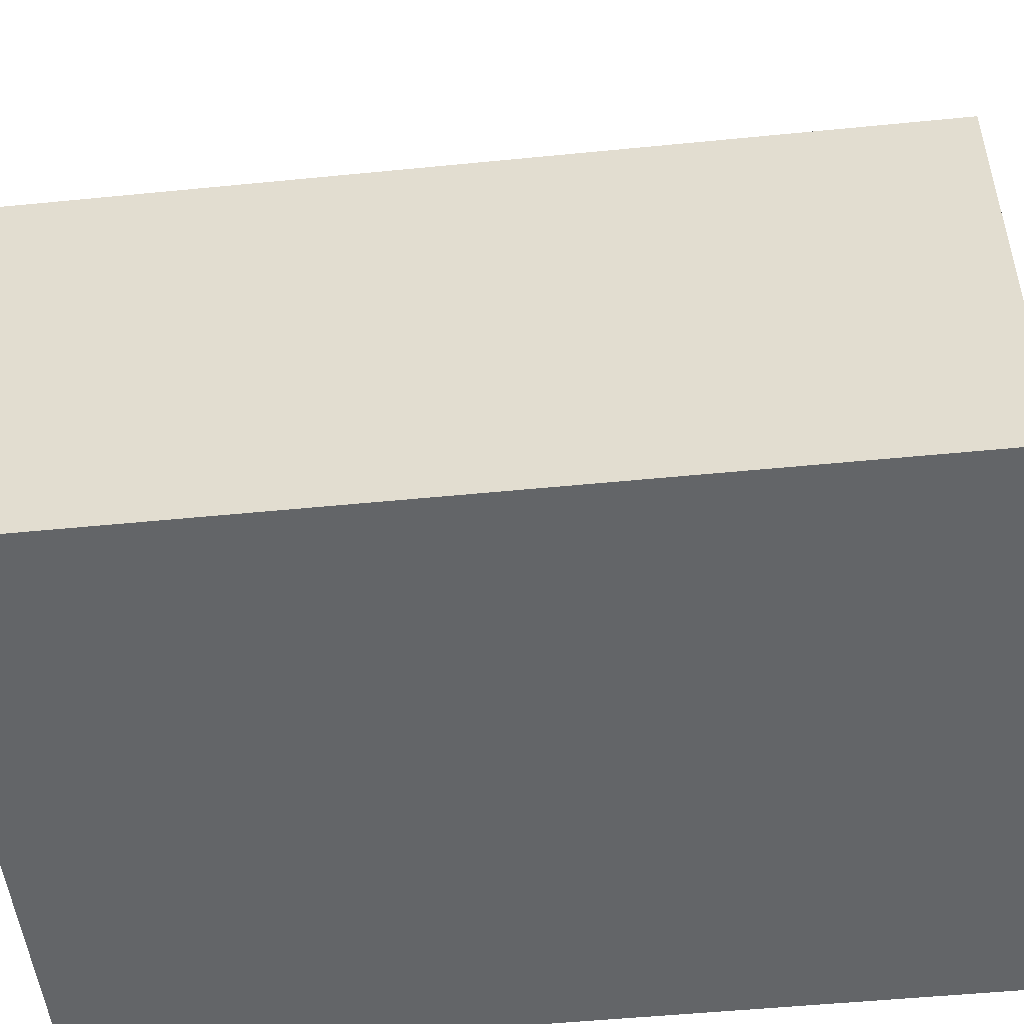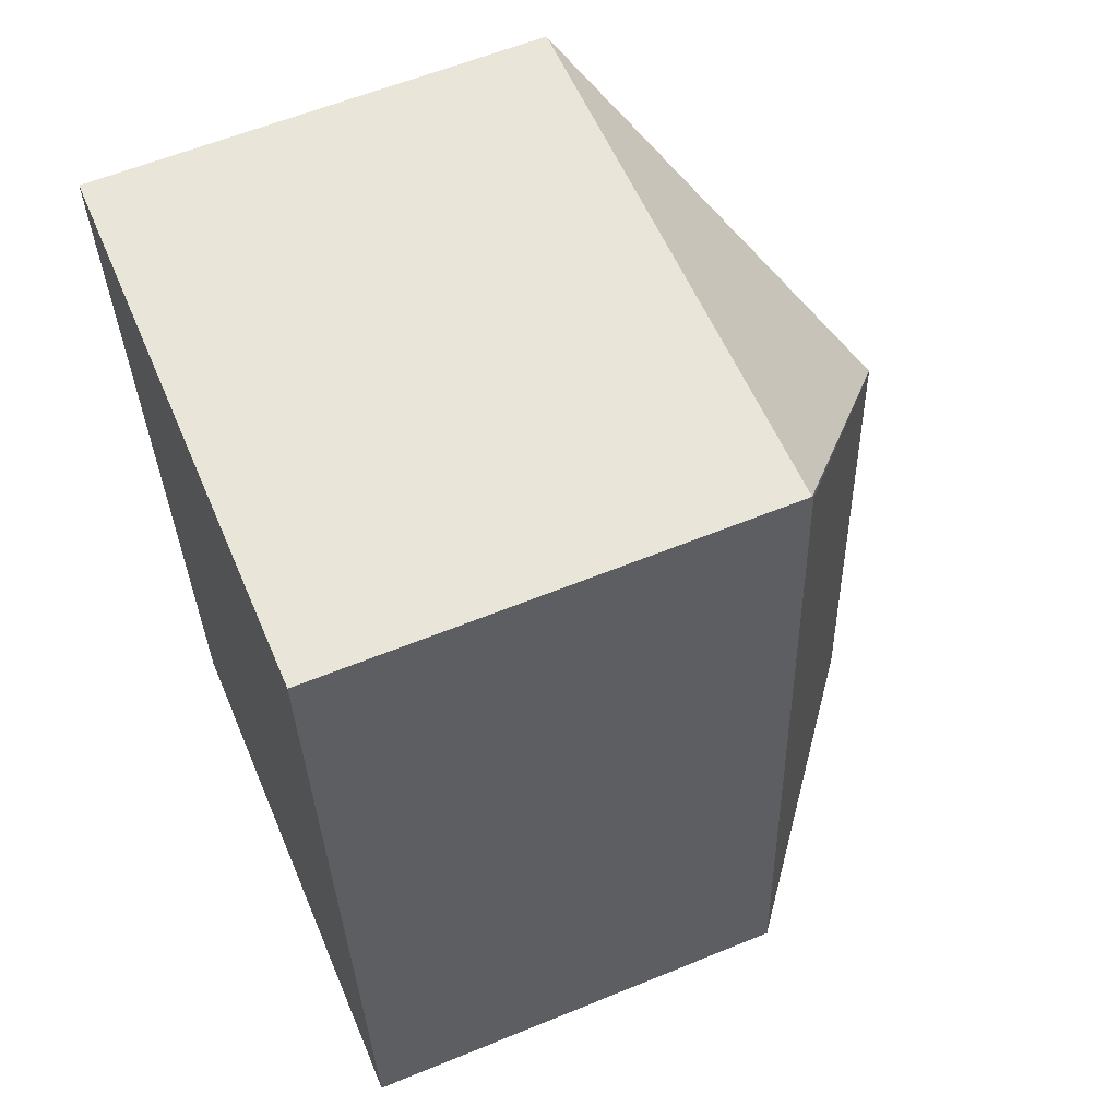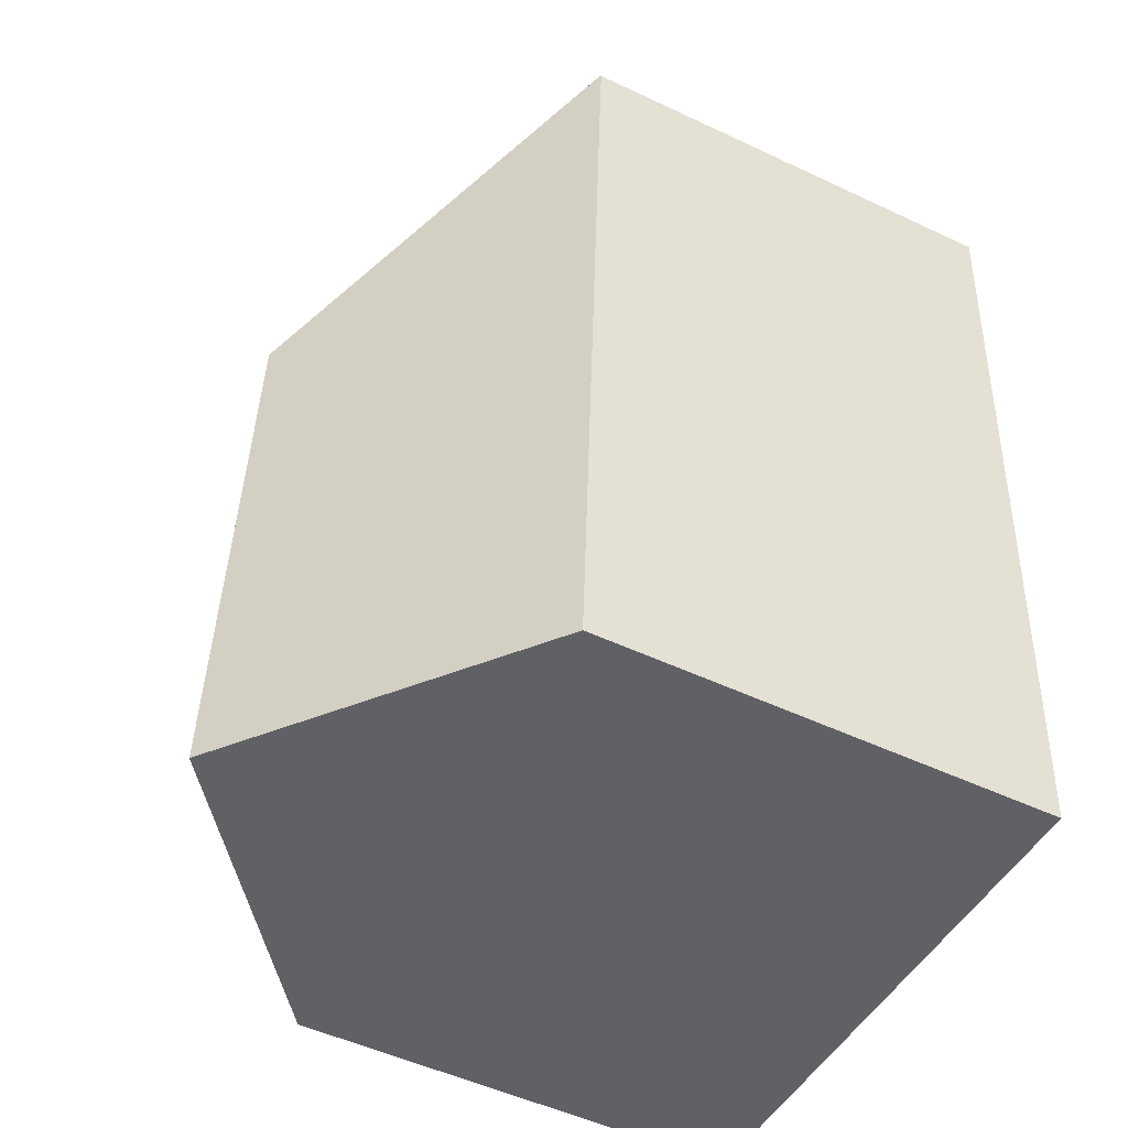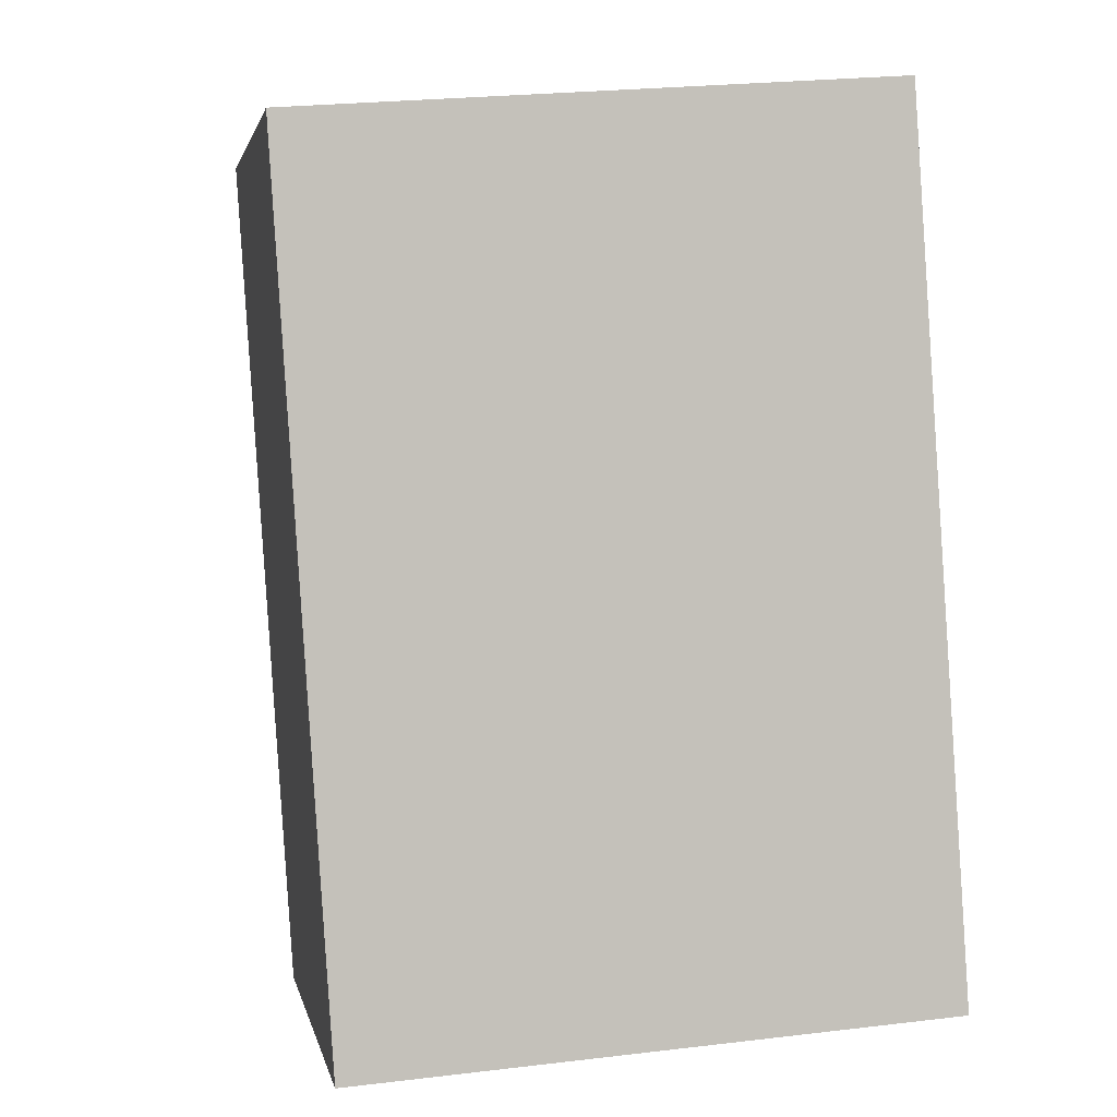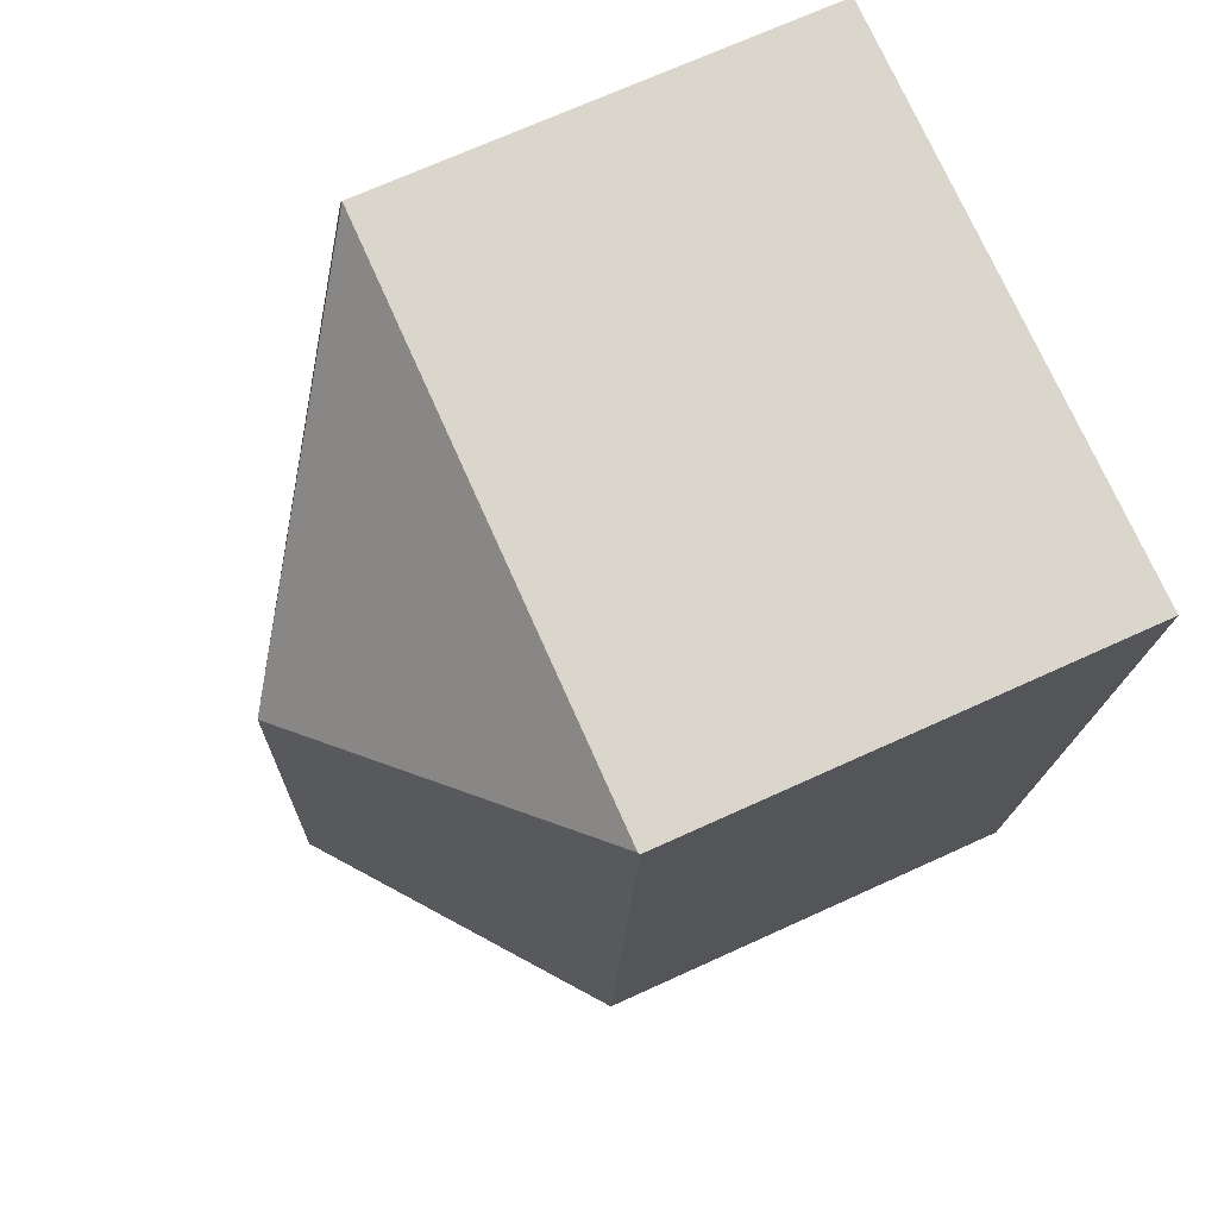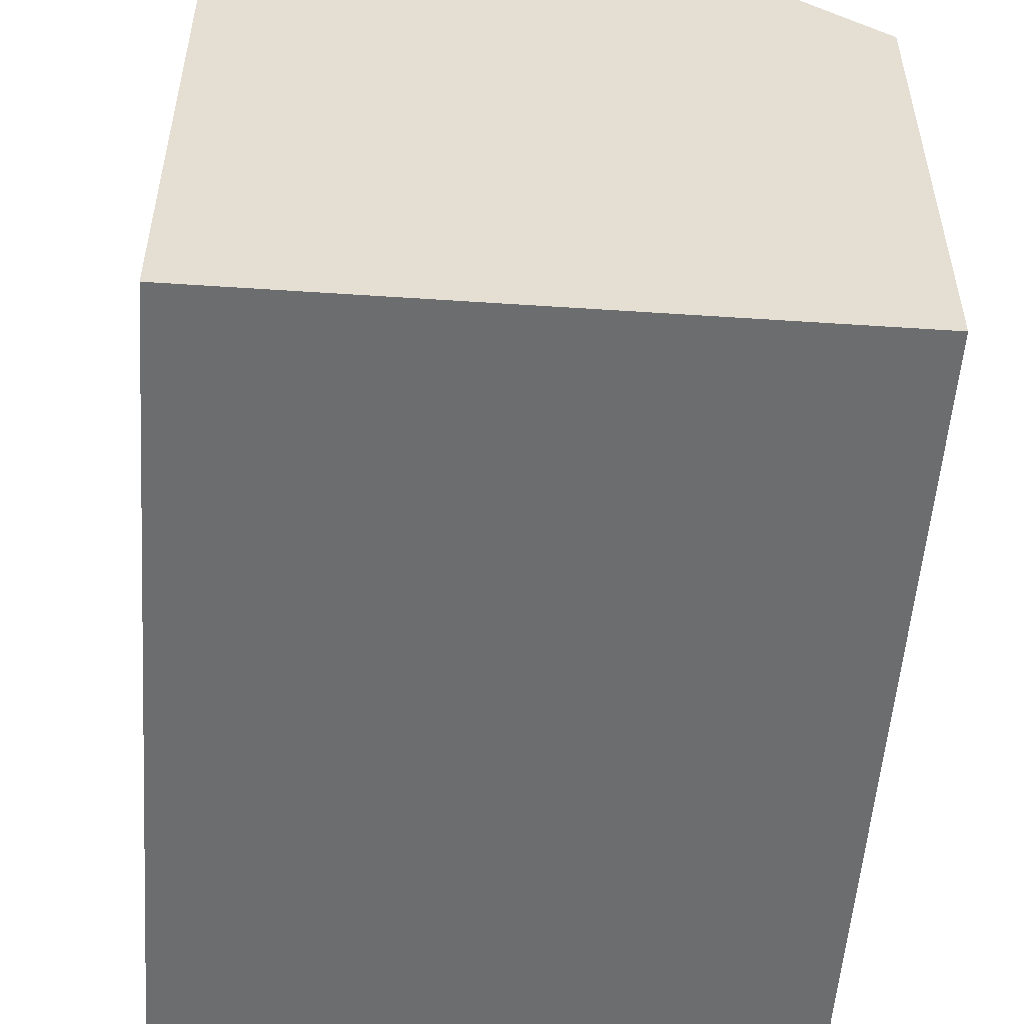
<metadata>
{"format":"obj","ext":"obj","renderer":"f3d","projection":"perspective","resolution":1024,"background":"white","views":[{"elev":-51.4,"azim":92.3,"up":"+Y"},{"elev":60.3,"azim":67.3,"up":"+Z"},{"elev":-51.5,"azim":-117.1,"up":"+Z"},{"elev":2.5,"azim":-10.7,"up":"+Z"},{"elev":70.4,"azim":-114.5,"up":"+Z"},{"elev":-53.9,"azim":172.1,"up":"+Y"}]}
</metadata>
<code>
v  2.355 5.196 -2.044
v  4.856 3.5 -6.173
v  2.643 5.196 -6.322
v  4.418 3.5 0.318
v  0.014 3.516 0.001
v  0.01 3.505 -0.155
v  0 3.505 2.146e-16
v  0.424 3.495 -6.472
v  4.417 3.488 0.335
v  0.424 3.963e-16 -6.472
v  0.01 9.491e-18 -0.155
v  0 0 0
v  4.417 -2.051e-17 0.335
v  0.014 -6.123e-20 0.001
v  4.856 3.78e-16 -6.173
v  4.418 -1.947e-17 0.318
v  2.643 3.871e-16 -6.322
g defaultobject
f 1 2 3
f 2 1 4
f 5 6 7
f 6 5 1
f 6 1 8
f 8 1 3
f 1 5 9
f 10 6 8
f 6 10 11
f 6 11 7
f 7 11 12
f 7 9 5
f 9 7 12
f 9 12 13
f 13 12 14
f 9 2 4
f 2 9 13
f 2 13 15
f 15 13 16
f 2 8 3
f 8 2 10
f 10 2 17
f 17 2 15
f 11 14 12
f 14 11 13
f 13 11 10
f 13 10 16
f 16 10 17
f 16 17 15

</code>
